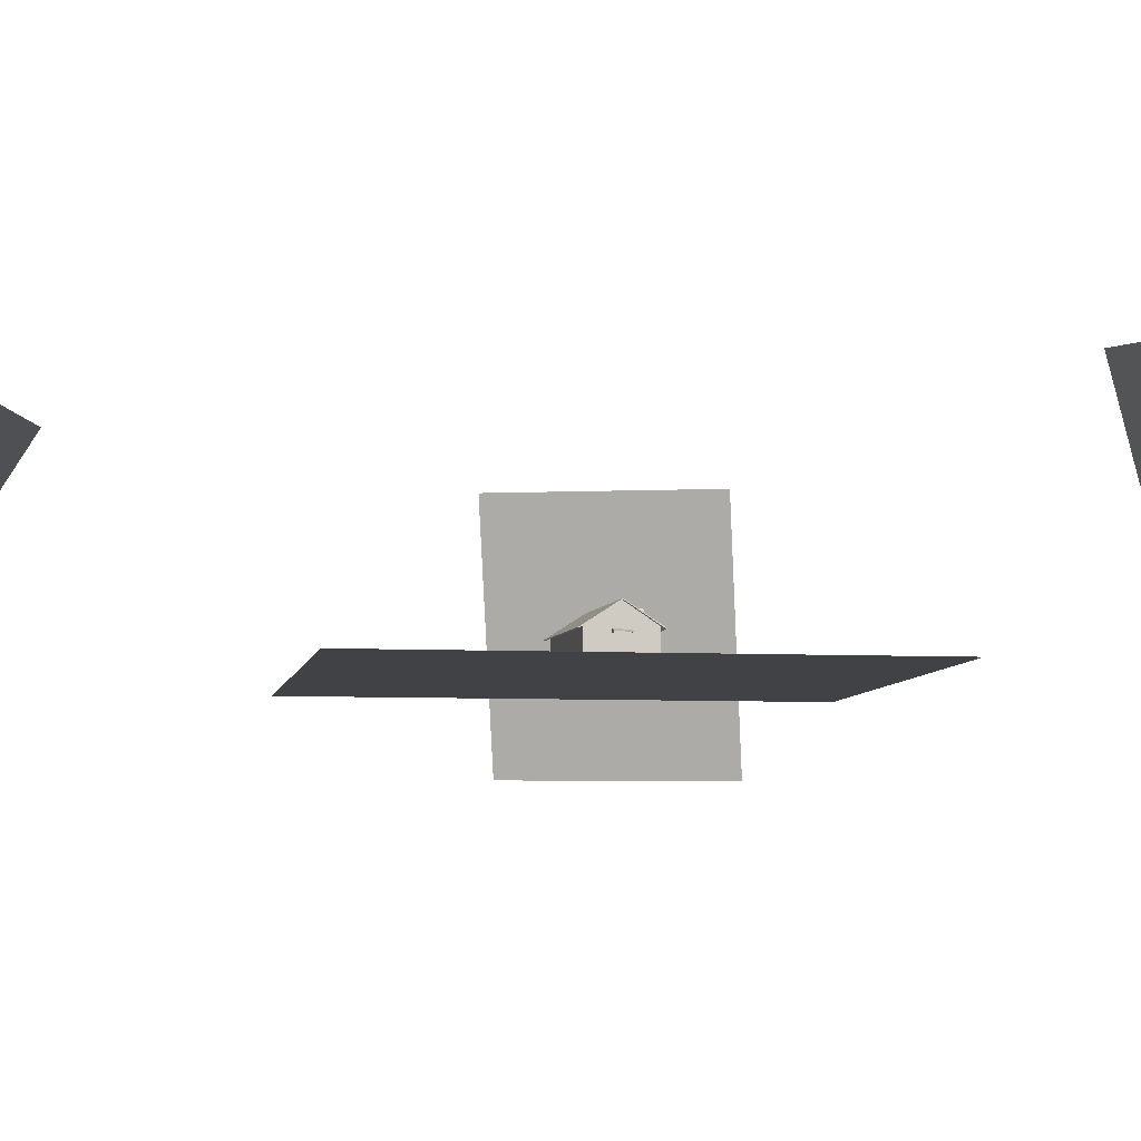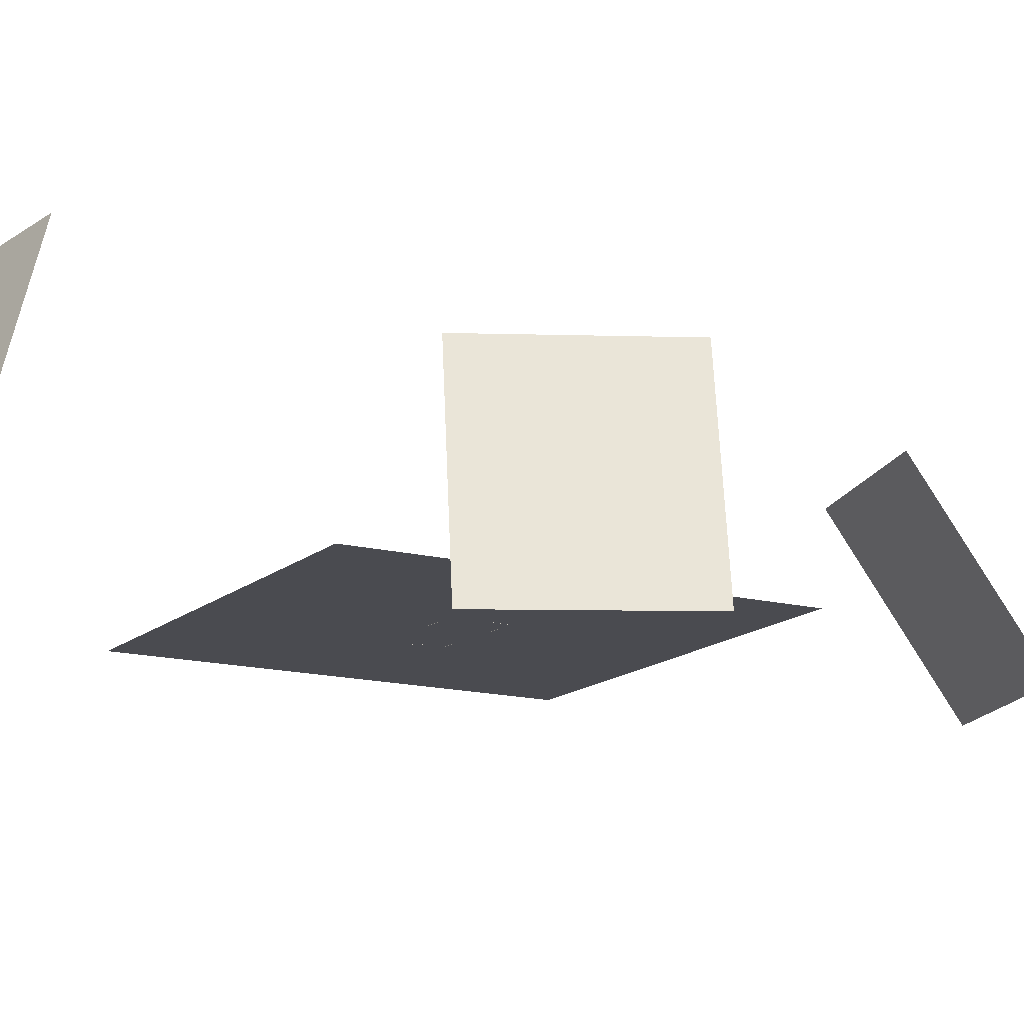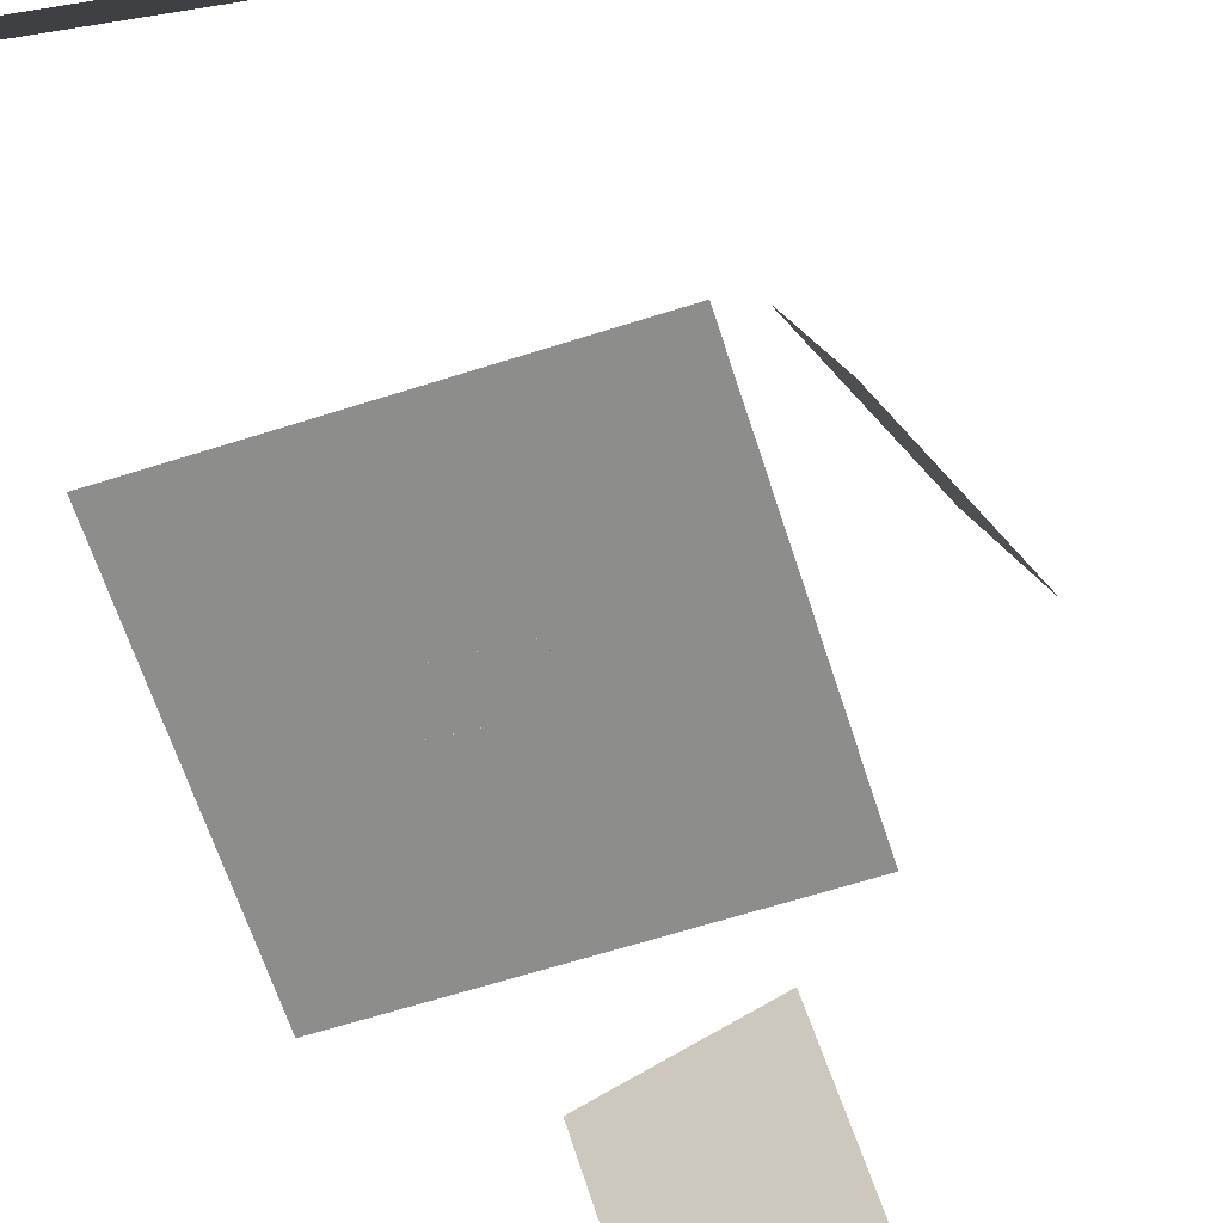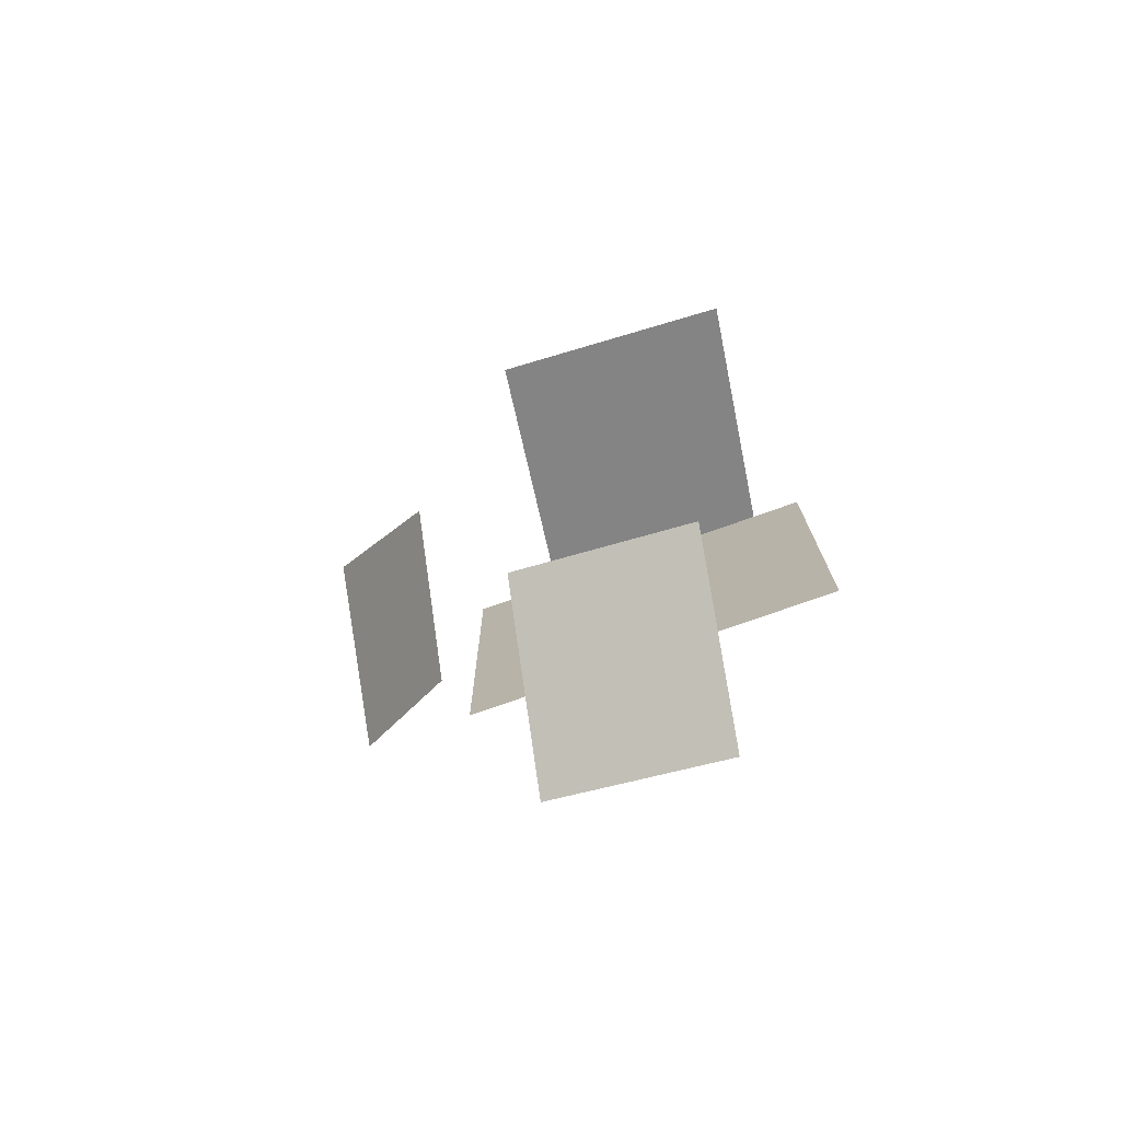
<metadata>
{"format":"obj","ext":"obj","renderer":"f3d","projection":"perspective","resolution":1024,"background":"white","views":[{"elev":-6.1,"azim":-98.9,"up":"+Y"},{"elev":-14.6,"azim":60.4,"up":"+Y"},{"elev":-64.4,"azim":17.8,"up":"+Y"},{"elev":-75.4,"azim":-160.5,"up":"+Z"}]}
</metadata>
<code>
o Cube
v -18.22 9.349 -6.877
v 12.56 14.64 -1.045
v -17.65 14.64 1.114
v -17.49 13.16 3.383
v 12.41 13.16 -3.274
v 12.73 13.16 1.224
v 12.76 9.349 1.689
v -17.77 0.06412 -0.5858
v -17.52 0.06412 2.919
v -17.52 9.349 2.919
v 12.56 14.64 -1.04
v 12.56 14.64 -1.035
v -17.65 14.64 1.124
v -17.65 14.64 1.119
v 12.47 12.8 -2.429
v 12.67 12.8 0.3849
v -17.55 10.15 2.56
v 12.47 10.15 -2.416
v 12.67 10.15 0.401
v -17.52 1.32 2.919
v -17.77 1.32 -0.5858
v -17.77 9.349 -0.5858
v -17.75 12.8 -0.2705
v -17.81 13.16 -1.115
v -17.75 10.15 -0.2575
v -18.06 10.83 -4.632
v 11.99 9.349 -9.036
v -17.9 0.06412 -2.37
v 12.15 10.83 -6.791
v 13.15 9.349 7.051
v 12.57 14.64 -1.03
v 12.98 10.83 4.781
v -17.55 12.8 2.544
v 13.15 0.06412 7.051
v -18.22 0.06412 -6.877
v 12.76 0.06412 1.689
v 11.99 0.06412 -9.036
v -17.9 2.821 -2.37
v -18.14 2.821 -5.756
v -17.15 2.821 8.093
v -17.4 2.821 4.701
v -17.52 8.192 2.919
v -17.77 8.192 -0.5858
v 12.38 9.349 -3.674
v -17.9 8.192 -2.37
v -18.14 8.192 -5.756
v -17.15 8.219 8.093
v -17.4 8.192 4.701
v -17.32 1.32 2.904
v -17.57 1.32 -0.6002
v -17.32 8.192 2.904
v -17.57 8.192 -0.6002
v -17.77 0.6658 -0.5858
v -17.52 0.6774 2.919
v -19.17 0.06412 -0.4861
v -18.92 0.06412 3.018
v -18.92 0.6774 3.018
v -19.17 0.6658 -0.4861
v -18.32 1.32 2.976
v -18.57 1.32 -0.5289
v -18.57 0.6658 -0.5289
v -18.32 0.6774 2.976
v -12.18 0.06412 -7.309
v 5.95 0.06412 -8.604
v -12.18 8.192 -7.309
v -7.727 8.192 -7.627
v 1.497 8.192 -8.286
v 5.95 8.192 -8.604
v -12.18 9.349 -7.309
v -7.727 9.349 -7.627
v 1.497 9.349 -8.286
v 5.95 9.349 -8.604
v -12.18 2.821 -7.309
v -7.727 2.821 -7.627
v 1.497 2.821 -8.286
v 5.95 2.821 -8.604
v -17.07 9.349 9.21
v -17.07 0.06412 9.21
v -17.4 0.06412 4.701
v -17.24 10.83 6.94
v -17.65 14.64 1.129
v 12.38 0.06412 -3.674
v -7.727 0.06412 -7.627
v 1.497 0.06412 -8.286
v 12.76 5.319 1.689
v 12.38 5.321 -3.674
v 10.27 0.06412 7.258
v 10.27 7.581 7.258
v 10.27 9.349 7.258
v -11.02 9.349 8.779
v -11.02 2.237 8.779
v 6.874 9.349 7.5
v -11.02 7.581 8.779
v 10.27 0.9401 7.258
v -11.02 0.06412 8.779
v 6.874 0.9401 7.5
v 6.874 0.06412 7.5
v -6.568 0.06412 8.461
v -6.568 7.581 8.461
v -6.568 9.349 8.461
v -6.568 2.237 8.461
v 10.25 7.581 7.025
v 10.25 0.9401 7.025
v 6.857 7.581 7.268
v 6.857 0.9401 7.268
v 6.874 0.4826 7.5
v 10.27 0.4916 7.258
v 6.874 7.581 7.5
v 6.233 0.4539 7.546
v 10.33 0.06412 8.118
v 6.935 0.06412 8.361
v 10.33 0.4916 8.118
v 6.935 0.4826 8.361
v 6.9 0.9401 7.865
v 10.29 0.9401 7.623
v 6.9 0.4826 7.865
v 10.29 0.4916 7.623
v 12.96 6.084 2.461
v 12.5 6.084 -4.522
v 14.16 6.084 -3.08
v 14.41 6.084 0.8179
v 12.52 6.084 2.489
v 12.07 6.084 -4.494
v 14.49 6.084 -1.144
v 13.68 6.084 1.639
v 13.33 6.084 -3.801
v 12.48 7.798 -0.8977
v 12.47 7.798 -1.131
v 12.52 7.798 -1.083
v 12.53 7.798 -0.9525
v 12.47 7.798 -0.8968
v 12.45 7.798 -1.13
v 12.53 7.798 -1.018
v 12.51 7.798 -0.9251
v 12.49 7.798 -1.107
v 14.32 5.681 -3.316
v 14.6 5.681 1.031
v 13.39 5.681 -4.12
v 14.68 5.681 -1.157
v 13.79 5.681 1.948
v 11.98 5.681 -4.893
v 12.47 5.681 -4.925
v 12.98 5.681 2.864
v 12.49 5.681 2.895
v 14.32 5.833 -3.316
v 14.6 5.833 1.031
v 13.39 5.833 -4.12
v 14.68 5.833 -1.157
v 13.79 5.833 1.948
v 11.98 5.833 -4.893
v 12.47 5.833 -4.925
v 12.98 5.833 2.864
v 12.49 5.833 2.895
v 14.06 5.681 -2.678
v 14.26 5.681 0.4323
v 13.4 5.681 -3.254
v 14.32 5.681 -1.134
v 13.68 5.681 1.088
v 12.39 5.681 -3.807
v 12.74 5.681 -3.829
v 13.1 5.681 1.743
v 12.75 5.681 1.766
v 13.14 5.804 1.938
v 12.75 5.804 -4.027
v 14.37 5.804 -2.286
v 14.16 5.804 -2.795
v 14.38 5.804 0.5345
v 14.52 5.804 0.002601
v 12.76 5.804 1.962
v 12.38 0.07308 -4.003
v 12.38 5.804 -4.003
v 13.14 1.517 1.938
v 13.14 5.133 1.938
v 12.75 5.133 -4.027
v 14.16 1.517 -2.795
v 14.16 5.133 -2.795
v 14.52 1.517 0.002601
v 14.52 5.133 0.002601
v 13.01 1.648 1.73
v 13.01 5.002 1.73
v 12.67 5.002 -3.805
v 12.67 1.648 -3.805
v 14.32 1.699 -2.167
v 13.98 1.648 -2.662
v 13.98 5.002 -2.662
v 14.46 1.699 -0.1087
v 14.46 4.951 -0.1087
v 14.37 0.07308 -2.286
v 14.45 5.804 -1.142
v 14.37 1.517 -2.286
v 14.37 5.133 -2.286
v 14.32 4.951 -2.167
v 14.38 0.07308 0.5345
v 13.76 5.804 1.236
v 14.38 1.517 0.5345
v 14.38 5.133 0.5345
v 14.16 5.002 0.4279
v 12.75 0.07308 -4.027
v 13.46 5.804 -3.411
v 12.75 1.517 -4.027
v 13.14 0.07308 1.938
v 14.16 0.07308 -2.795
v 14.52 0.07308 0.002601
v 12.76 0.07308 1.962
v 14.16 1.648 0.4279
v 10.64 7.899 6.867
v 10.64 7.997 6.901
v 10.76 7.323 8.522
v 10.76 7.42 8.556
v 6.494 7.899 7.163
v 6.496 7.997 7.197
v 6.612 7.323 8.818
v 6.614 7.42 8.852
v 6.833 7.323 8.803
v 10.53 7.323 8.538
v 10.54 7.42 8.572
v 6.836 7.42 8.836
v 10.42 7.899 6.883
v 6.715 7.899 7.147
v 6.718 7.997 7.181
v 10.42 7.997 6.917
v 10.74 7.406 8.282
v 10.74 7.504 8.316
v 6.595 7.406 8.578
v 6.597 7.504 8.612
v 6.819 7.504 8.596
v 10.52 7.504 8.332
v 10.52 7.406 8.298
v 6.816 7.406 8.562
v 10.66 7.09 7.167
v 10.65 7.437 7.059
v 6.729 7.437 7.339
v 6.507 7.437 7.355
v 10.43 7.437 7.074
v 10.44 7.09 7.183
v 6.737 7.09 7.448
v 6.515 7.09 7.464
v -17.12 8.627 3.225
v -17.15 8.724 3.227
v -18.77 8.05 3.343
v -18.81 8.148 3.346
v -17.41 8.627 -0.9195
v -17.45 8.724 -0.9171
v -19.07 8.05 -0.8013
v -19.1 8.148 -0.7989
v -19.05 8.05 -0.5797
v -18.79 8.05 3.122
v -18.82 8.148 3.124
v -19.09 8.148 -0.5773
v -17.13 8.627 3.004
v -17.4 8.627 -0.698
v -17.43 8.724 -0.6956
v -17.17 8.724 3.006
v -18.53 8.134 3.326
v -18.56 8.232 3.329
v -18.83 8.134 -0.8184
v -18.86 8.232 -0.816
v -18.85 8.232 -0.5945
v -18.58 8.232 3.107
v -18.55 8.134 3.105
v -18.81 8.134 -0.5969
v -17.42 7.818 3.247
v -17.31 8.165 3.239
v -17.59 8.165 -0.6843
v -17.6 8.165 -0.9058
v -17.32 8.165 3.017
v -17.43 7.818 3.025
v -17.7 7.818 -0.6765
v -17.71 7.818 -0.8981
v -0.3611 9.704 6.752
v -0.3045 9.704 7.544
v -2.775 14.1 7.721
v -5.302 9.704 7.105
v -5.245 9.704 7.897
v -0.63 12.03 2.989
v -0.3045 12.03 7.544
v -5.245 12.03 7.897
v -5.571 12.03 3.342
v -3.278 14.24 0.6801
v -2.775 14.24 7.721
v -5.245 12.17 7.897
v -5.571 12.17 3.342
v -2.748 14.1 8.092
v -0.278 12.03 7.916
v -5.219 12.03 8.269
v -2.748 14.24 8.092
v -0.278 12.17 7.916
v -5.219 12.17 8.269
v -5.707 11.64 7.93
v -5.994 11.64 3.913
v -0.13 11.64 3.494
v 0.1571 11.64 7.511
v -5.707 11.77 7.93
v -5.994 11.77 3.913
v -0.13 11.77 3.494
v 0.1571 11.77 7.511
v -5.68 11.77 8.302
v -5.68 11.64 8.302
v 0.1836 11.77 7.883
v 0.1836 11.64 7.883
v -0.3045 9.704 7.544
v -2.77 14.1 7.72
v -5.245 9.704 7.897
v -2.78 14.1 7.721
v -0.3045 12.03 7.544
v -5.245 12.03 7.897
v -3.598 9.704 7.779
v -1.951 9.704 7.662
v -2.773 14.1 7.72
v -2.776 14.1 7.721
v -1.839 11.08 7.654
v -3.71 11.08 7.787
v -1.537 13.07 7.632
v -4.012 13.07 7.809
v -1.836 12.82 7.654
v -3.714 12.82 7.788
v -0.63 12.17 2.989
v -3.278 14.24 0.6801
v -2.775 14.24 7.721
v -0.3045 12.17 7.544
v -2.748 14.24 8.092
v -0.278 12.17 7.916
v -0.13 11.77 3.494
v 0.1571 11.77 7.511
v 0.1836 11.77 7.883
v 12.86 8.781 -10.3
v 14.18 8.781 8.141
v -19.25 8.781 -8.006
v -17.93 8.781 10.44
v 13.52 14.74 -1.08
v -18.59 14.74 1.214
v 12.88 8.632 -10.06
v 14.16 8.632 7.905
v -19.23 8.632 -7.77
v -17.95 8.632 10.2
v 13.52 14.53 -1.08
v -18.59 14.53 1.214
f 68 72 27
f 7 32 30
f 44 19 7
f 22 17 25
f 32 16 6
f 16 31 6
f 15 12 16
f 23 13 14
f 48 10 42
f 10 43 42
f 54 56 9
f 79 20 54
f 8 53 28
f 23 3 24
f 26 23 24
f 22 26 1
f 44 29 18
f 29 15 18
f 15 2 11
f 43 22 45
f 45 1 46
f 77 48 47
f 10 80 17
f 80 33 17
f 33 81 13
f 40 79 78
f 28 39 35
f 21 38 28
f 79 41 20
f 64 76 37
f 85 34 36
f 77 40 78
f 43 38 21
f 37 86 82
f 42 49 20
f 41 42 20
f 76 27 37
f 39 1 35
f 25 33 23
f 51 50 49
f 43 51 42
f 21 52 43
f 20 50 21
f 20 62 54
f 54 9 79
f 28 53 21
f 56 58 55
f 8 58 53
f 53 57 54
f 62 60 61
f 21 59 20
f 53 60 21
f 1 73 35
f 66 75 74
f 35 73 63
f 73 83 63
f 74 84 83
f 75 64 84
f 1 69 65
f 69 66 65
f 70 67 66
f 71 68 67
f 74 65 66
f 76 67 68
f 86 7 85
f 30 85 7
f 86 27 44
f 108 102 88
f 109 96 108
f 98 109 101
f 91 77 78
f 34 88 94
f 78 95 91
f 98 91 95
f 88 92 108
f 77 93 90
f 99 90 93
f 88 30 89
f 101 93 91
f 111 106 97
f 98 97 109
f 87 34 107
f 103 104 105
f 102 94 88
f 103 96 94
f 105 108 96
f 116 96 106
f 34 94 107
f 108 100 99
f 101 108 99
f 106 96 109
f 97 106 109
f 110 113 111
f 107 110 87
f 113 107 106
f 117 114 116
f 94 117 107
f 114 94 96
f 45 39 38
f 40 48 41
f 16 18 15
f 126 145 147
f 119 147 151
f 118 149 125
f 124 129 133
f 121 134 125
f 125 127 118
f 119 132 128
f 120 135 129
f 126 128 135
f 122 127 131
f 124 130 121
f 137 149 140
f 140 152 143
f 141 151 142
f 138 145 136
f 142 147 138
f 143 153 144
f 139 146 137
f 136 148 139
f 121 148 124
f 125 146 121
f 123 151 150
f 122 152 118
f 120 148 145
f 140 161 158
f 142 159 141
f 136 156 138
f 139 155 157
f 138 160 142
f 143 162 161
f 137 158 155
f 139 154 136
f 194 173 196
f 163 204 201
f 191 187 192
f 199 176 174
f 188 165 191
f 193 167 196
f 189 178 191
f 196 205 193
f 196 180 197
f 174 182 198
f 191 183 188
f 176 181 174
f 190 186 177
f 165 189 191
f 188 177 203
f 195 179 172
f 201 195 172
f 167 194 196
f 198 175 202
f 164 199 174
f 175 182 184
f 176 184 185
f 178 186 187
f 163 201 173
f 168 203 178
f 173 179 180
f 198 171 164
f 193 168 167
f 188 166 165
f 166 202 176
f 192 186 183
f 197 179 205
f 181 184 182
f 222 209 208
f 217 212 214
f 225 210 224
f 223 221 227
f 226 211 225
f 227 220 226
f 229 232 219
f 229 218 228
f 209 215 208
f 216 214 215
f 214 228 215
f 208 228 222
f 216 226 217
f 213 226 225
f 216 223 227
f 212 229 214
f 213 224 212
f 206 223 222
f 224 236 229
f 224 233 237
f 222 235 230
f 222 231 206
f 228 234 235
f 254 241 240
f 249 244 246
f 257 242 256
f 255 253 259
f 258 243 257
f 259 252 258
f 261 264 251
f 261 250 260
f 241 247 240
f 248 246 247
f 246 260 247
f 247 254 240
f 248 258 249
f 249 257 245
f 241 259 248
f 244 261 246
f 245 256 244
f 238 255 254
f 256 268 261
f 256 265 269
f 260 262 254
f 254 263 238
f 260 266 267
f 277 273 274
f 270 276 271
f 280 282 281
f 277 290 278
f 283 288 285
f 283 287 286
f 276 283 272
f 281 286 280
f 272 285 277
f 291 296 292
f 289 294 290
f 289 297 293
f 296 300 292
f 285 297 298
f 276 300 284
f 284 299 287
f 281 297 288
f 276 291 292
f 281 294 293
f 285 289 277
f 310 314 316
f 312 303 307
f 301 311 308
f 311 307 308
f 313 309 315
f 309 316 315
f 305 315 311
f 316 306 312
f 311 316 312
f 317 319 320
f 322 324 320
f 319 322 320
f 320 323 317
f 328 330 326
f 327 331 329
f 336 334 332
f 337 333 335
f 329 333 327
f 326 334 328
f 329 337 335
f 327 336 330
f 326 336 332
f 328 337 331
f 7 19 32
f 44 18 19
f 22 10 17
f 32 19 16
f 16 12 31
f 15 11 12
f 23 33 13
f 10 22 43
f 54 57 56
f 23 14 3
f 26 25 23
f 22 25 26
f 44 27 29
f 29 5 15
f 15 5 2
f 45 22 1
f 77 10 48
f 10 77 80
f 80 4 33
f 33 4 81
f 40 41 79
f 28 38 39
f 85 30 34
f 77 47 40
f 43 45 38
f 37 27 86
f 42 51 49
f 41 48 42
f 76 68 27
f 39 46 1
f 25 17 33
f 51 52 50
f 43 52 51
f 21 50 52
f 20 49 50
f 20 59 62
f 56 57 58
f 8 55 58
f 53 58 57
f 62 59 60
f 21 60 59
f 53 61 60
f 1 65 73
f 66 67 75
f 73 74 83
f 74 75 84
f 75 76 64
f 69 70 66
f 70 71 67
f 71 72 68
f 74 73 65
f 76 75 67
f 86 44 7
f 108 104 102
f 91 93 77
f 34 30 88
f 98 101 91
f 88 89 92
f 99 100 90
f 101 99 93
f 111 113 106
f 103 102 104
f 102 103 94
f 103 105 96
f 105 104 108
f 116 114 96
f 108 92 100
f 101 109 108
f 110 112 113
f 107 112 110
f 113 112 107
f 117 115 114
f 94 115 117
f 114 115 94
f 45 46 39
f 40 47 48
f 16 19 18
f 126 120 145
f 119 126 147
f 118 152 149
f 124 120 129
f 121 130 134
f 125 134 127
f 119 123 132
f 120 126 135
f 126 119 128
f 122 118 127
f 124 133 130
f 137 146 149
f 140 149 152
f 141 150 151
f 138 147 145
f 142 151 147
f 143 152 153
f 139 148 146
f 136 145 148
f 121 146 148
f 125 149 146
f 123 119 151
f 122 153 152
f 120 124 148
f 140 143 161
f 142 160 159
f 136 154 156
f 139 137 155
f 138 156 160
f 143 144 162
f 137 140 158
f 139 157 154
f 194 163 173
f 163 169 204
f 191 178 187
f 199 166 176
f 189 168 178
f 196 197 205
f 196 173 180
f 174 181 182
f 191 192 183
f 176 185 181
f 190 183 186
f 188 190 177
f 195 205 179
f 201 193 195
f 198 200 175
f 175 200 182
f 176 202 184
f 178 203 186
f 173 201 179
f 198 170 171
f 193 203 168
f 188 202 166
f 192 187 186
f 197 180 179
f 181 185 184
f 222 223 209
f 217 213 212
f 225 211 210
f 223 207 221
f 226 220 211
f 227 221 220
f 229 236 232
f 229 219 218
f 209 216 215
f 216 217 214
f 214 229 228
f 208 215 228
f 216 227 226
f 213 217 226
f 216 209 223
f 212 224 229
f 213 225 224
f 206 207 223
f 224 237 236
f 224 210 233
f 222 228 235
f 222 230 231
f 228 218 234
f 254 255 241
f 249 245 244
f 257 243 242
f 255 239 253
f 258 252 243
f 259 253 252
f 261 268 264
f 261 251 250
f 241 248 247
f 248 249 246
f 246 261 260
f 247 260 254
f 248 259 258
f 249 258 257
f 241 255 259
f 244 256 261
f 245 257 256
f 238 239 255
f 256 269 268
f 256 242 265
f 260 267 262
f 254 262 263
f 260 250 266
f 277 278 273
f 270 275 276
f 280 279 282
f 277 289 290
f 283 286 288
f 283 284 287
f 276 284 283
f 281 288 286
f 272 283 285
f 291 295 296
f 289 293 294
f 289 298 297
f 296 299 300
f 285 288 297
f 276 292 300
f 284 300 299
f 281 293 297
f 276 275 291
f 281 282 294
f 285 298 289
f 310 304 314
f 312 306 303
f 301 305 311
f 311 312 307
f 313 302 309
f 309 310 316
f 305 313 315
f 316 314 306
f 311 315 316
f 317 318 319
f 322 325 324
f 319 321 322
f 320 324 323
f 328 331 330
f 327 330 331
f 336 337 334
f 337 336 333
f 329 335 333
f 326 332 334
f 329 331 337
f 327 333 336
f 326 330 336
f 328 334 337
o ground
v -63.2 0.07765 63.2
v 63.2 0.07765 63.2
v -63.2 0.07765 -63.2
v 63.2 0.07765 -63.2
f 339 340 338
f 339 341 340
o light_3
v 41.01 -20.1 146.1
v 28.17 76.45 117
v -46.49 -27.18 161.2
v -59.33 69.37 132.1
f 343 344 342
f 343 345 344
o light_1
v 69.64 49.01 41.1
v 85.54 -16.9 46.88
v 93.46 49.96 -13.56
v 109.4 -15.95 -7.785
f 347 348 346
f 347 349 348
o light_2
v 29.45 53.68 -114.5
v 39.41 -4.504 -150.9
v -29.15 53.77 -130.7
v -19.18 -4.414 -167.1
f 351 352 350
f 351 353 352

</code>
